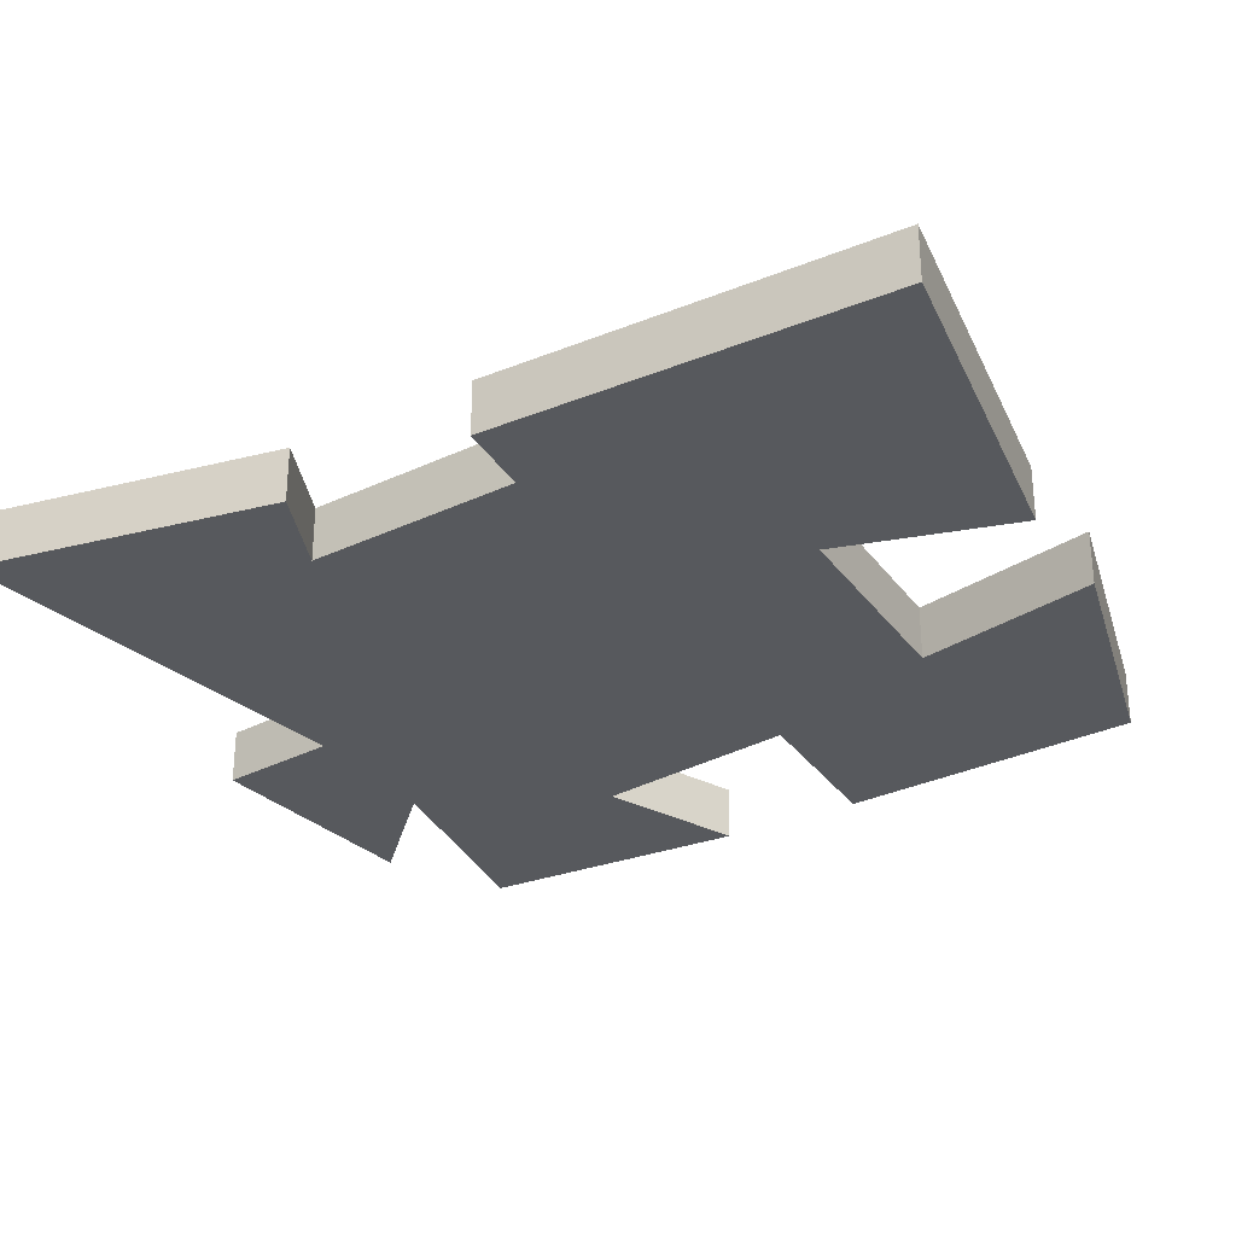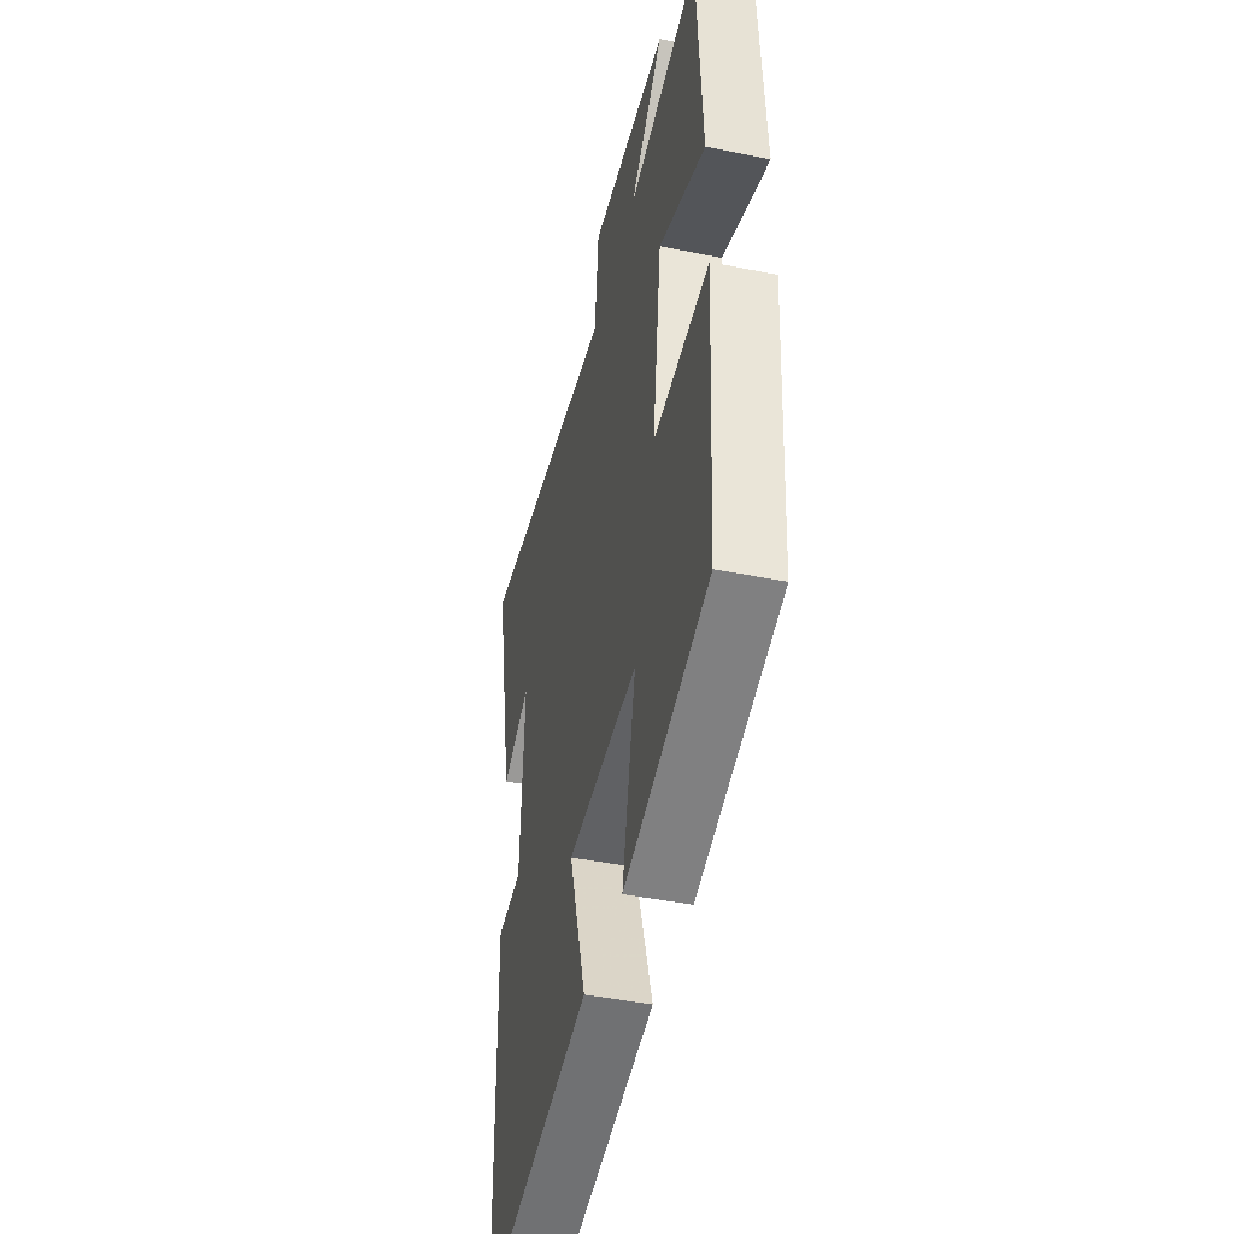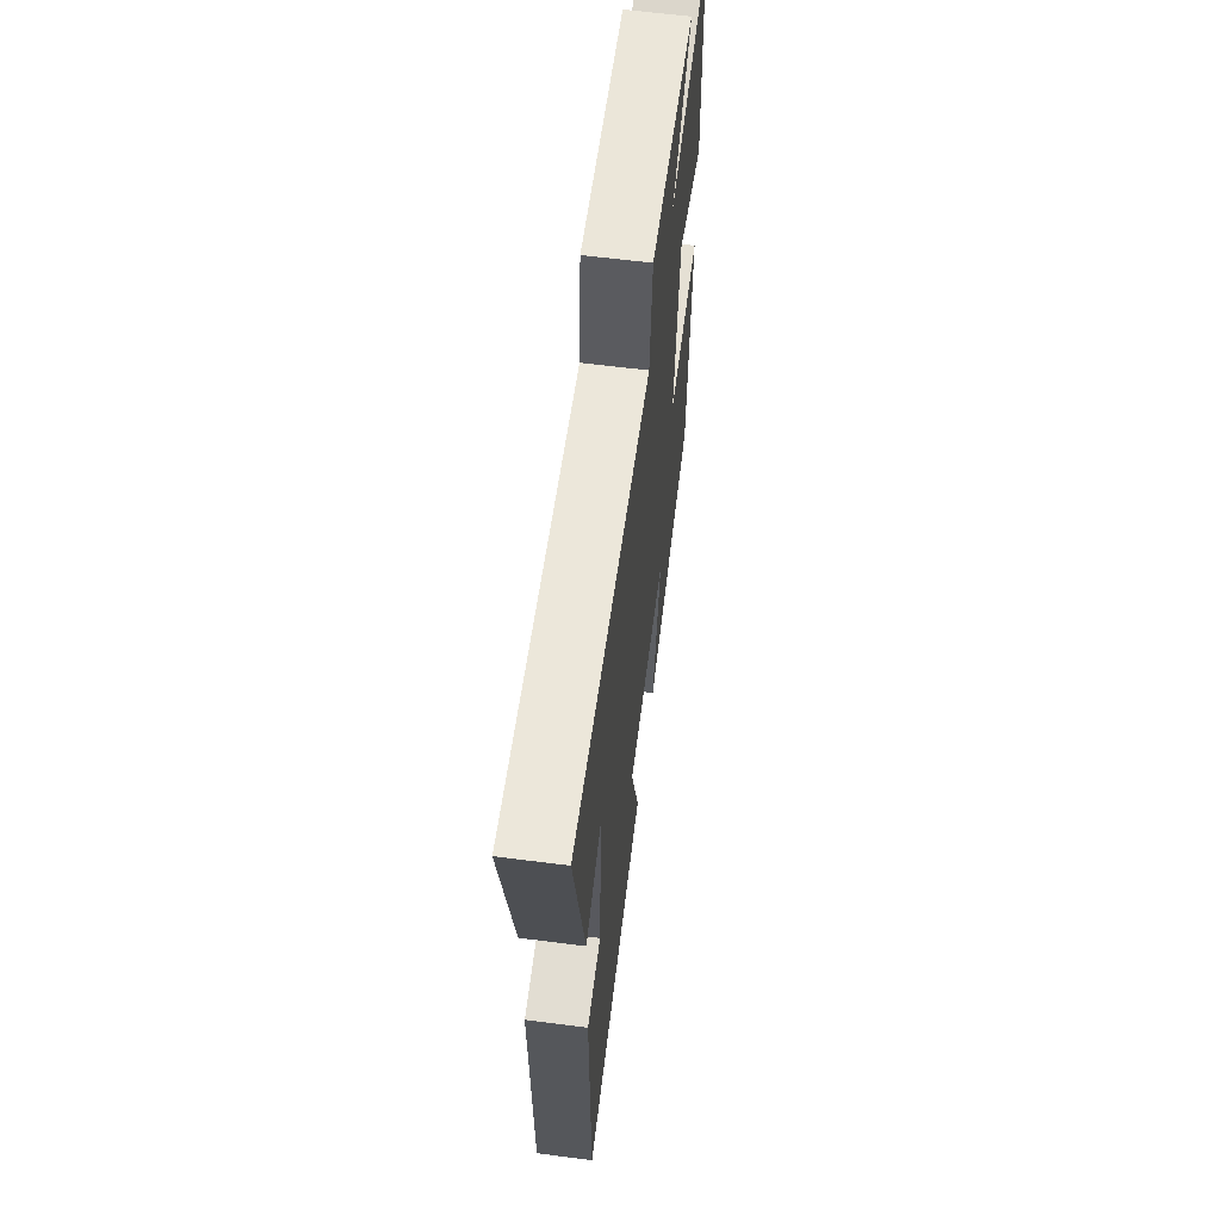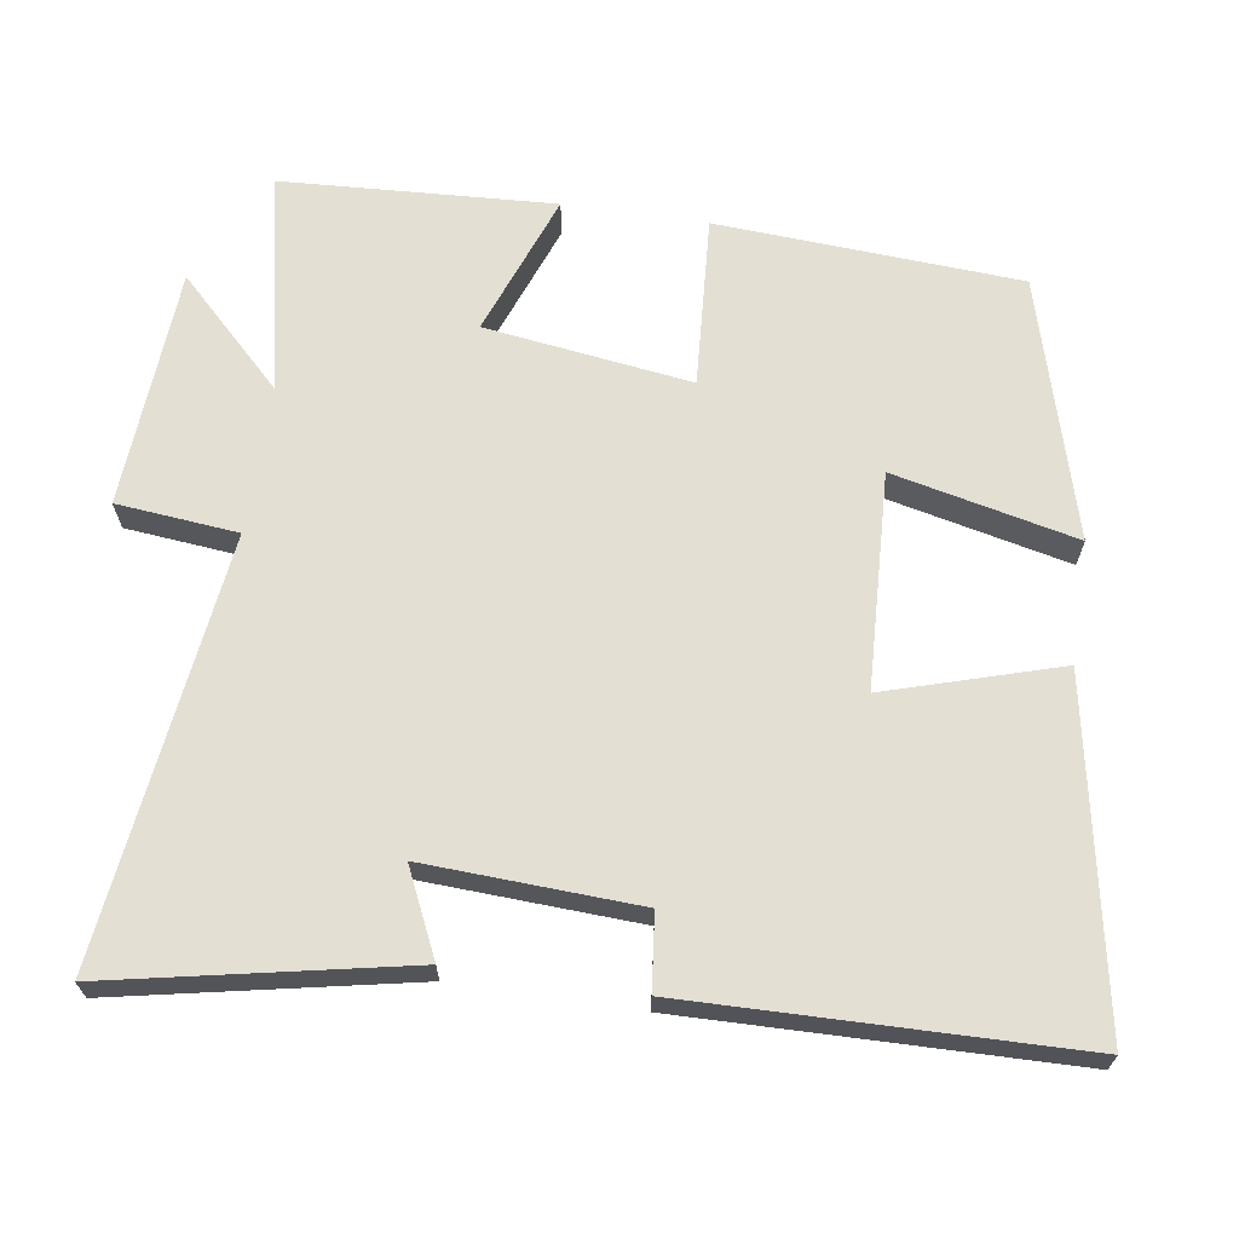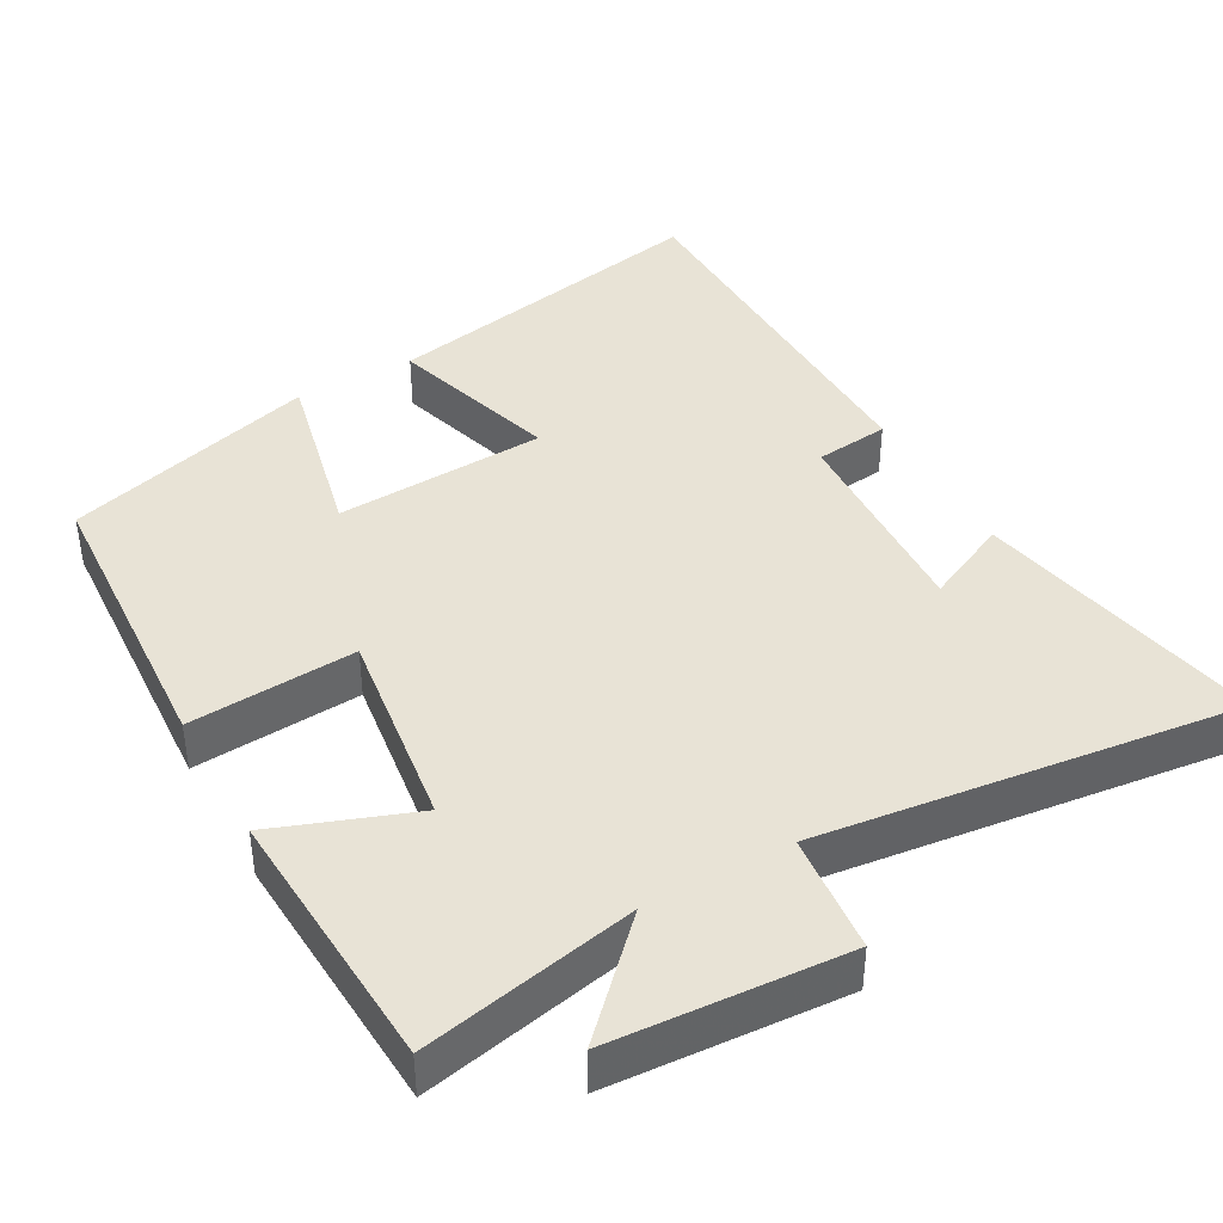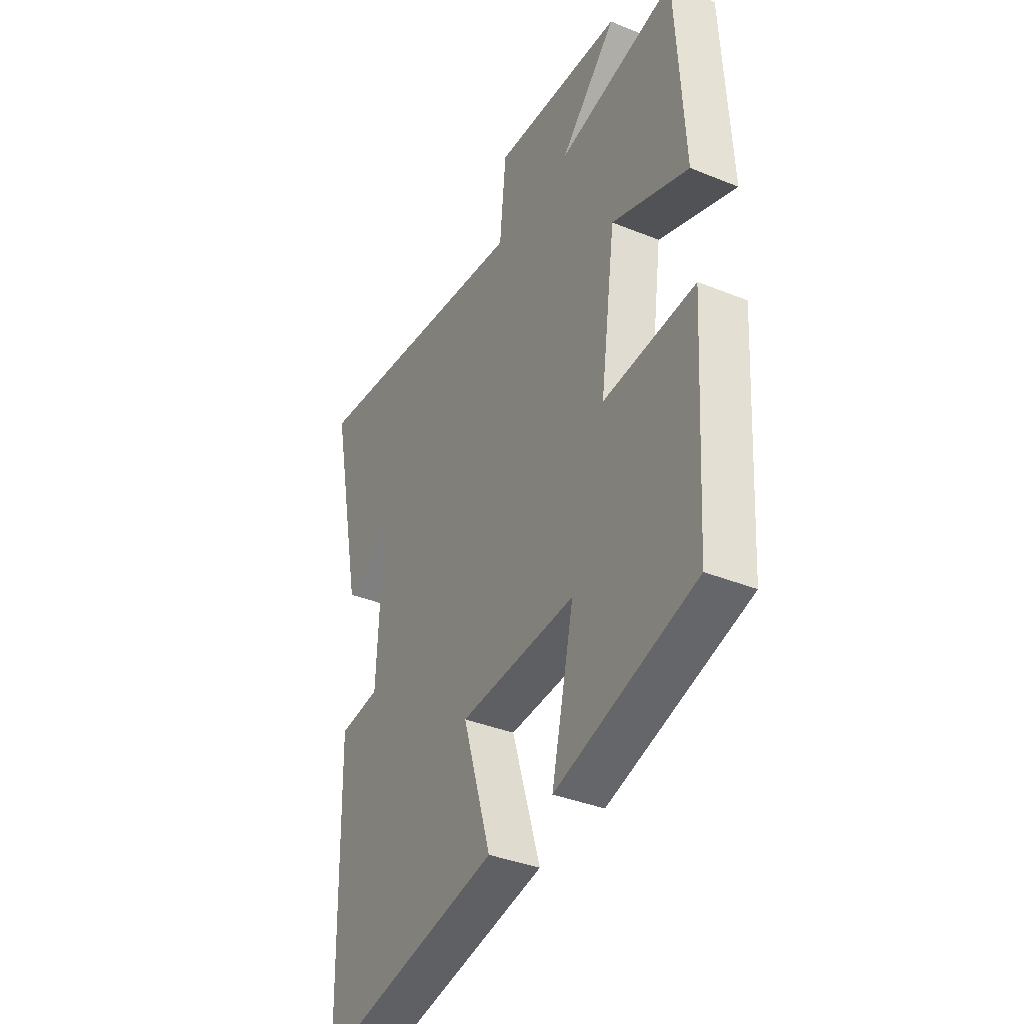
<metadata>
{"format":"obj","ext":"obj","renderer":"f3d","projection":"perspective","resolution":1024,"background":"white","views":[{"elev":-29.7,"azim":121.9,"up":"+Y"},{"elev":-44.5,"azim":-103.4,"up":"+Z"},{"elev":61.9,"azim":97.4,"up":"+Z"},{"elev":66.9,"azim":98.5,"up":"+Y"},{"elev":41.4,"azim":-29.3,"up":"+Y"},{"elev":-37.2,"azim":-117.6,"up":"+Z"}]}
</metadata>
<code>
v 0.49 0.07 -0.586
v 0.033 0.07 -0.5
v 0.103 0.07 -0.268
v -0.185 0.07 -0.254
v -0.129 0.07 -0.5
v -0.475 0.07 -0.402
v -0.5 0.07 0.004
v -0.272 0.07 -0.011
v -0.31 0.07 0.265
v -0.5 0.07 0.194
v -0.48 0.07 0.559
v -0.188 0.07 0.5
v -0.326 0.07 0.64
v -0.006 0.07 0.662
v 0.01 0.07 0.5
v 0.579 0.07 0.572
v 0.5 0.07 0.177
v 0.385 0.07 0.23
v 0.399 0.07 -0.056
v 0.5 0.07 -0.067
v 0.49 0 -0.586
v 0.033 0 -0.5
v 0.103 0 -0.268
v -0.185 0 -0.254
v -0.129 0 -0.5
v -0.475 0 -0.402
v -0.5 0 0.004
v -0.272 0 -0.011
v -0.31 0 0.265
v -0.5 0 0.194
v -0.48 0 0.559
v -0.188 0 0.5
v -0.326 0 0.64
v -0.006 0 0.662
v 0.01 0 0.5
v 0.579 0 0.572
v 0.5 0 0.177
v 0.385 0 0.23
v 0.399 0 -0.056
v 0.5 0 -0.067
f 19 20 1 2
f 18 19 2 3
f 15 16 17 18
f 15 18 3 4
f 12 13 14 15
f 12 15 4
f 9 10 11 12
f 8 9 12 4
f 6 7 8
f 4 5 6 8
f 22 21 40 39
f 23 22 39 38
f 38 37 36 35
f 24 23 38 35
f 35 34 33 32
f 24 35 32
f 32 31 30 29
f 24 32 29 28
f 28 27 26
f 28 26 25 24
f 1 21 22 2
f 2 22 23 3
f 3 23 24 4
f 4 24 25 5
f 5 25 26 6
f 6 26 27 7
f 7 27 28 8
f 8 28 29 9
f 9 29 30 10
f 10 30 31 11
f 11 31 32 12
f 12 32 33 13
f 13 33 34 14
f 14 34 35 15
f 15 35 36 16
f 16 36 37 17
f 17 37 38 18
f 18 38 39 19
f 19 39 40 20
f 20 40 21 1

</code>
